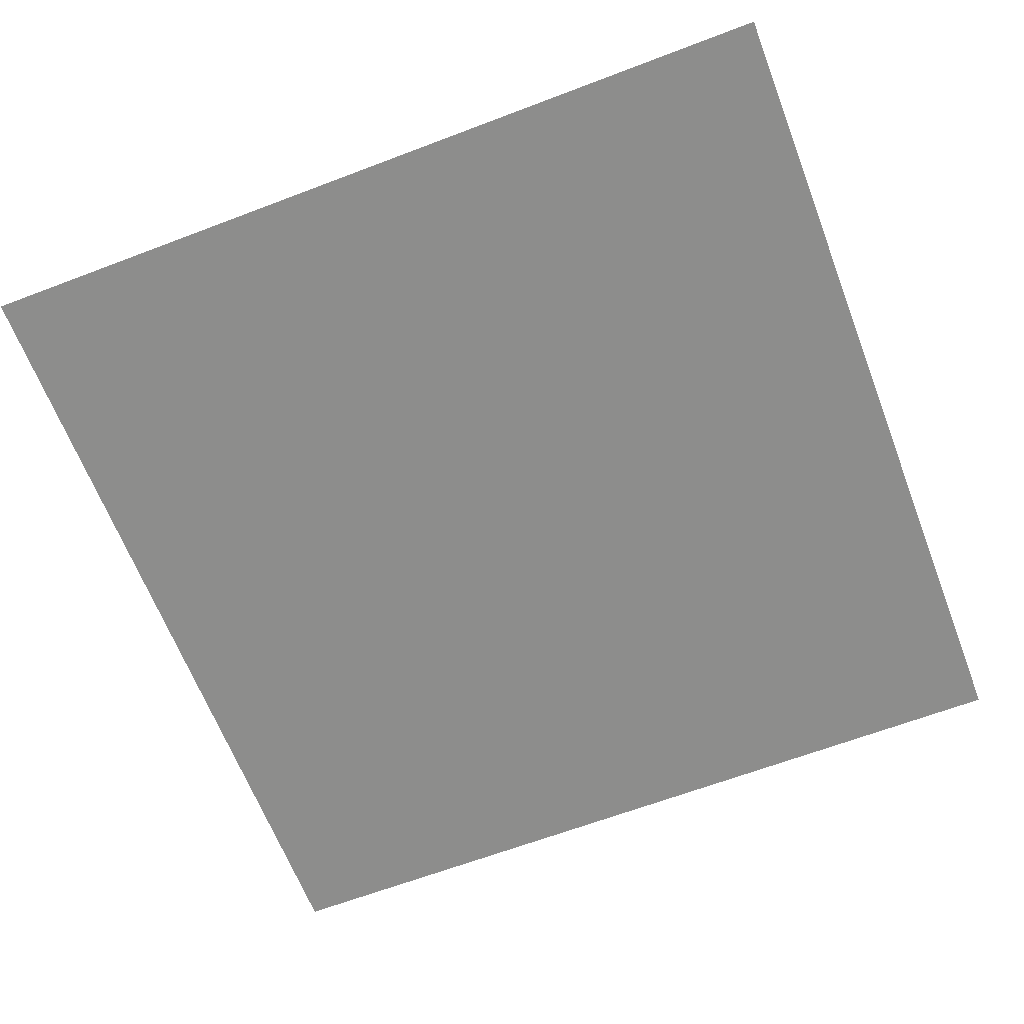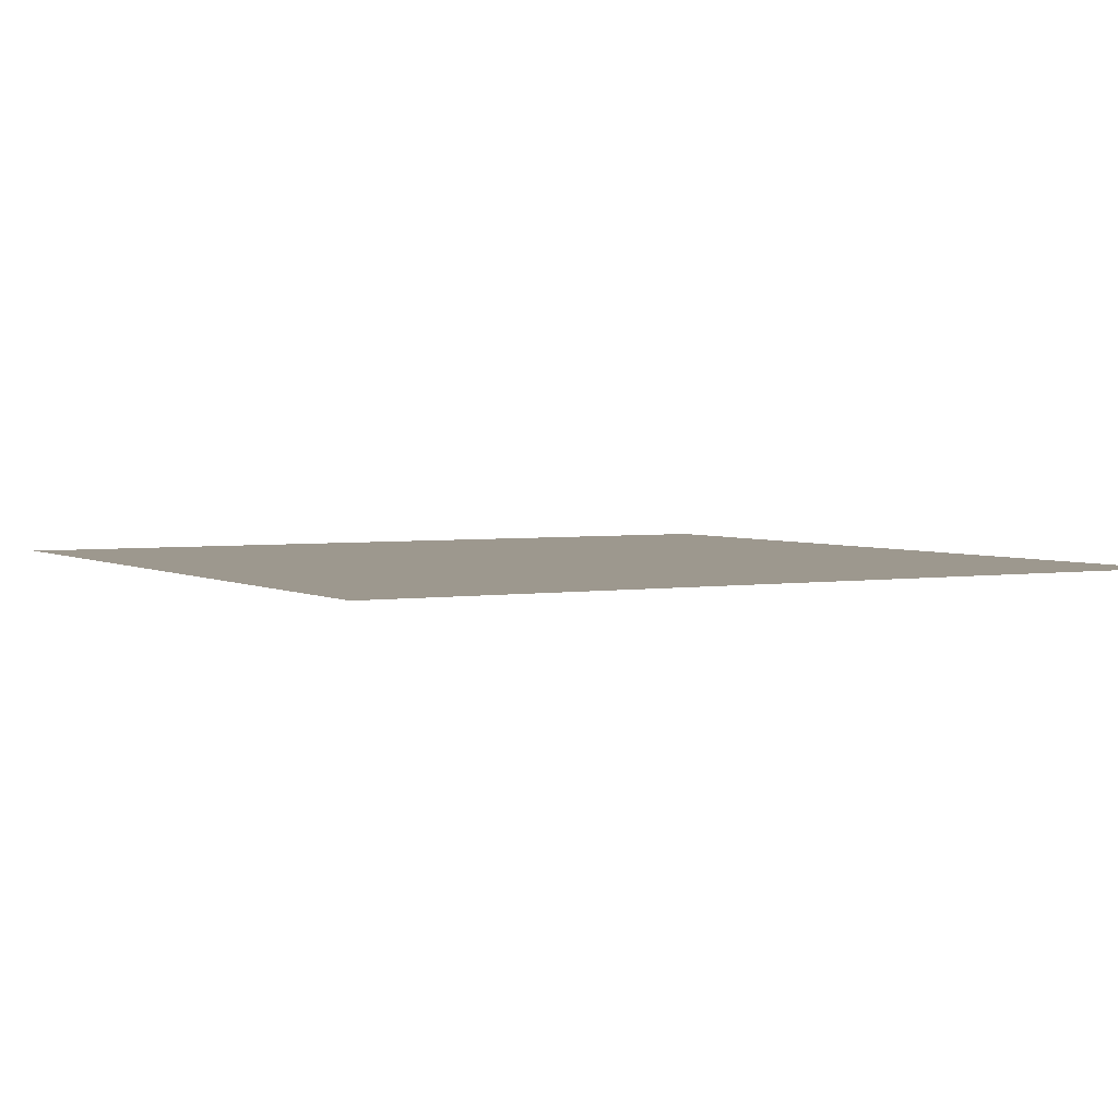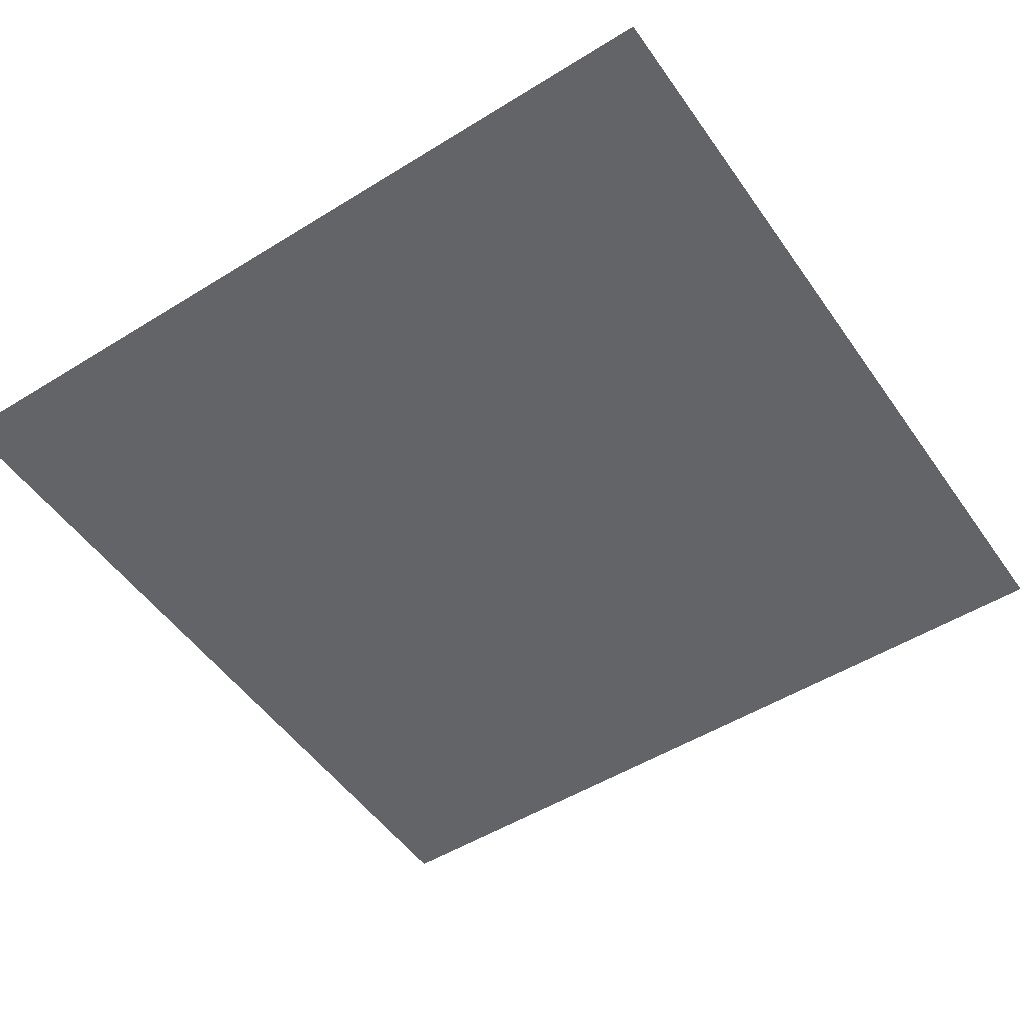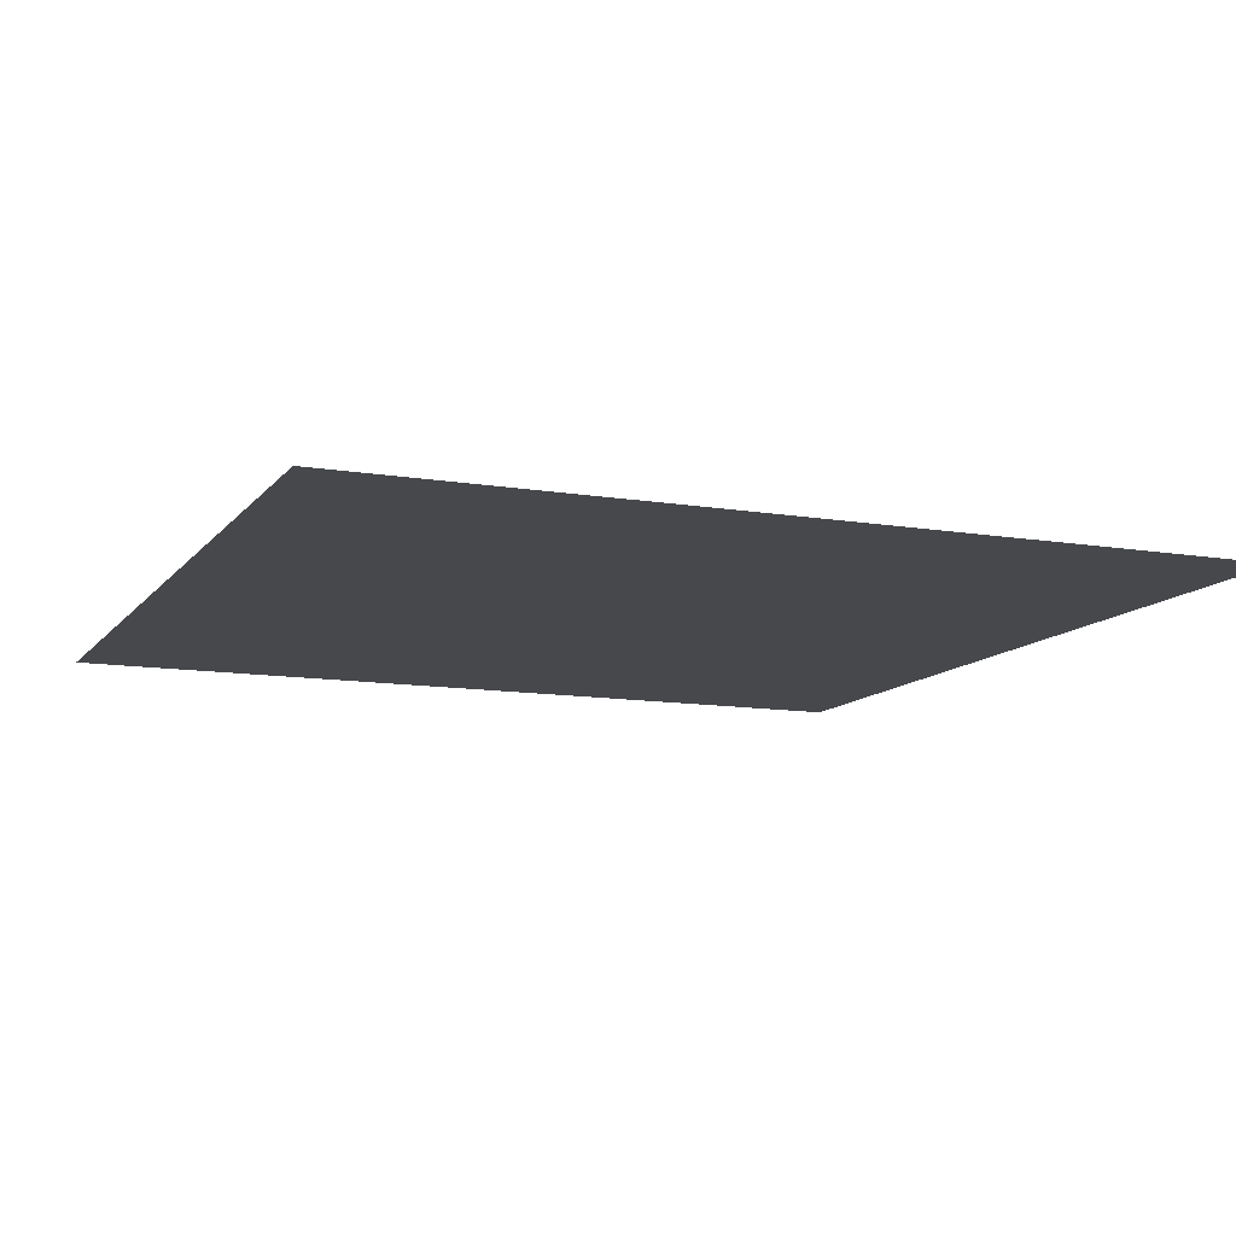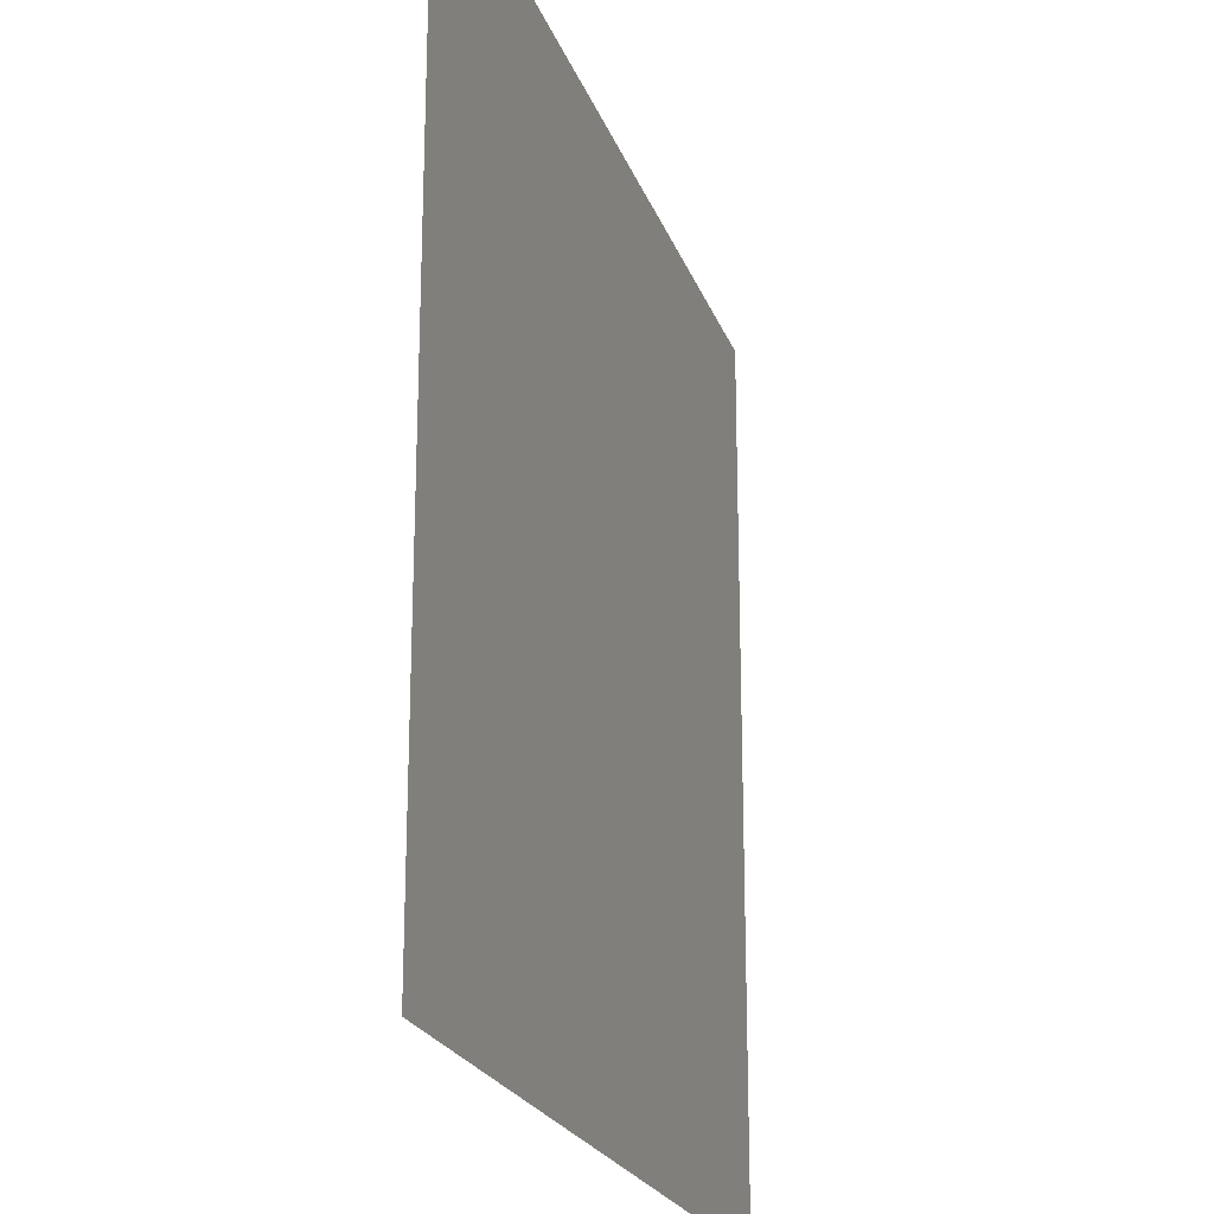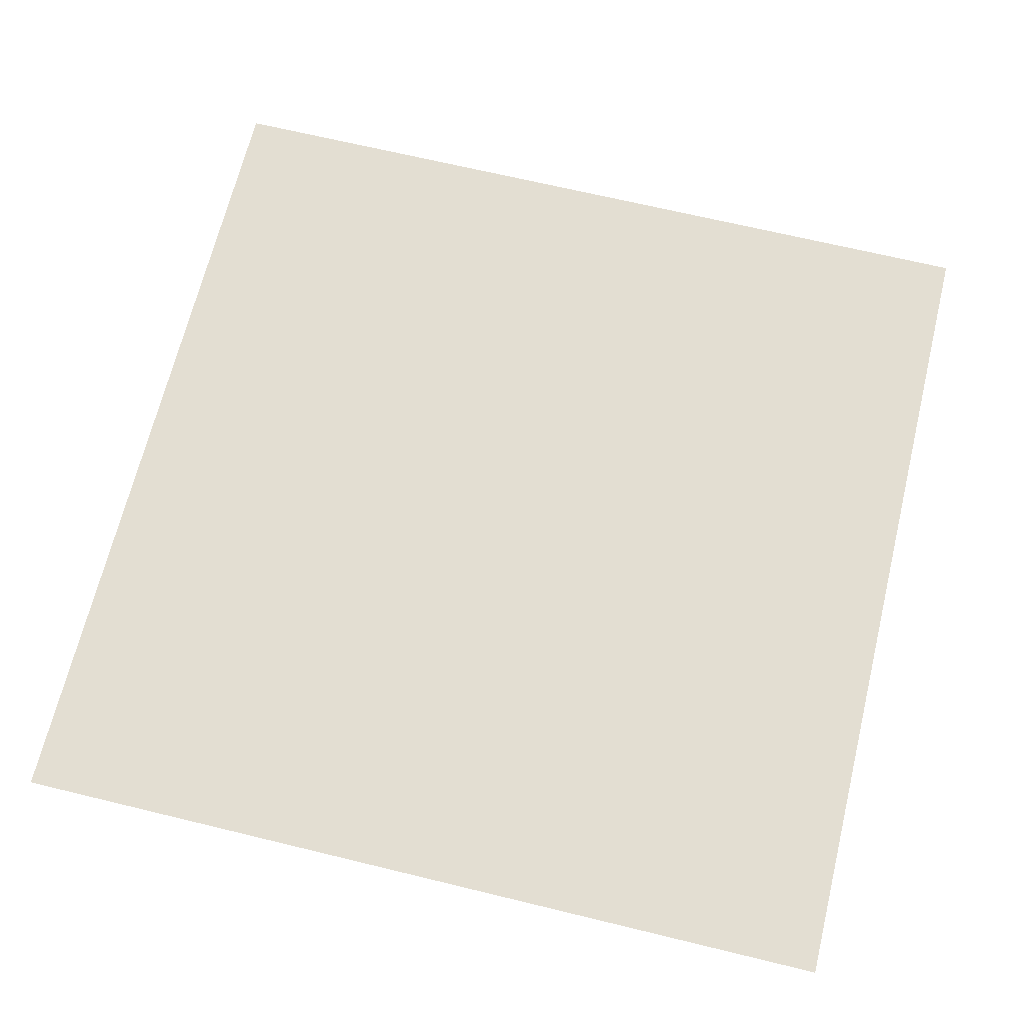
<metadata>
{"format":"obj","ext":"obj","renderer":"f3d","projection":"perspective","resolution":1024,"background":"white","views":[{"elev":-64.5,"azim":21.0,"up":"+Y"},{"elev":3.2,"azim":-29.4,"up":"+Y"},{"elev":-51.1,"azim":-56.0,"up":"+Y"},{"elev":-11.3,"azim":-22.3,"up":"+Y"},{"elev":-21.9,"azim":-73.4,"up":"+Z"},{"elev":67.5,"azim":103.7,"up":"+Y"}]}
</metadata>
<code>
o world_root
v -5 0 5
v 5 0 5
v -0.05005 0 0.05005
v 0.05005 0 0.05005
v 5 0 -5
v 0.05005 0 -0.05005
v -0.05005 0 -0.05005
v -5 0 -5
f 1/1 2/1 3/1
f 4/1 3/1 2/1
f 5/1 6/1 2/1
f 4/1 2/1 6/1
f 7/1 8/1 3/1
f 1/1 3/1 8/1
f 7/1 3/1 6/1
f 4/1 6/1 3/1
f 7/1 6/1 8/1
f 5/1 8/1 6/1

</code>
